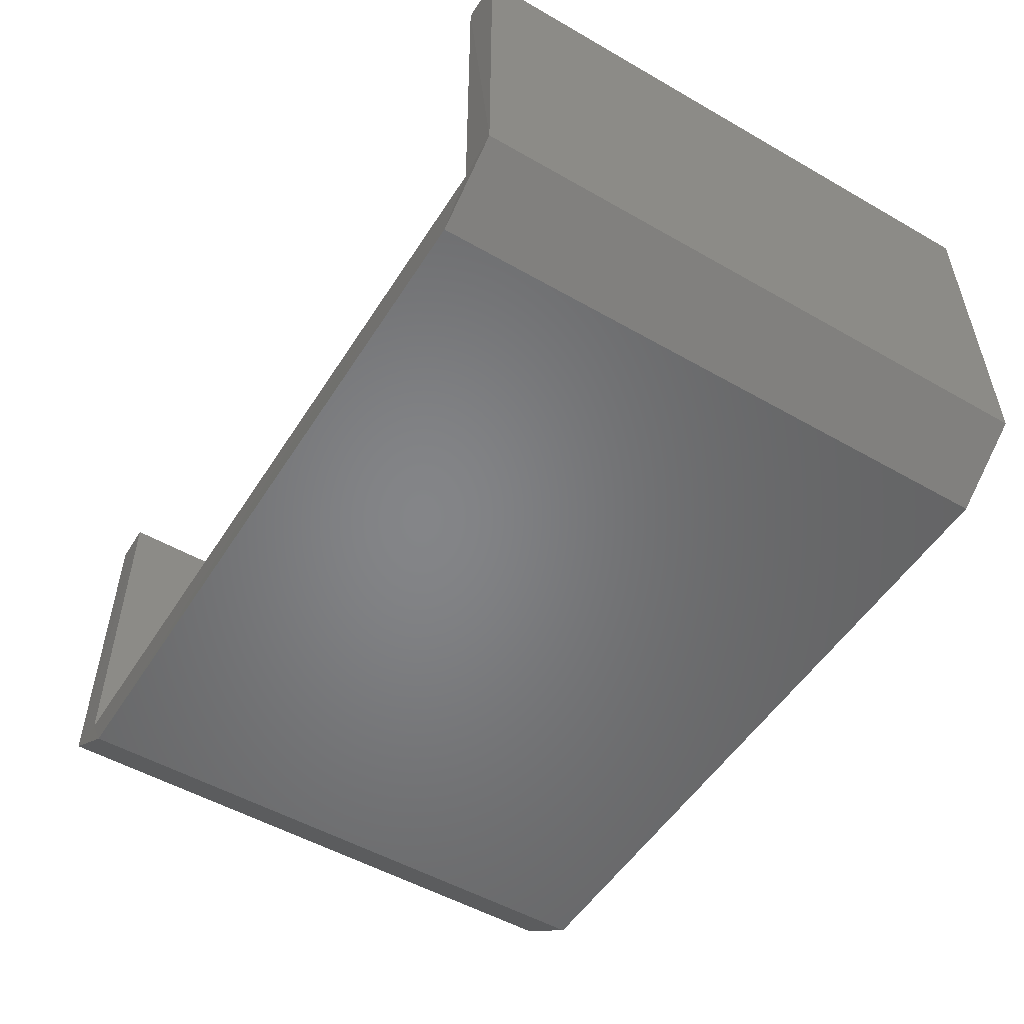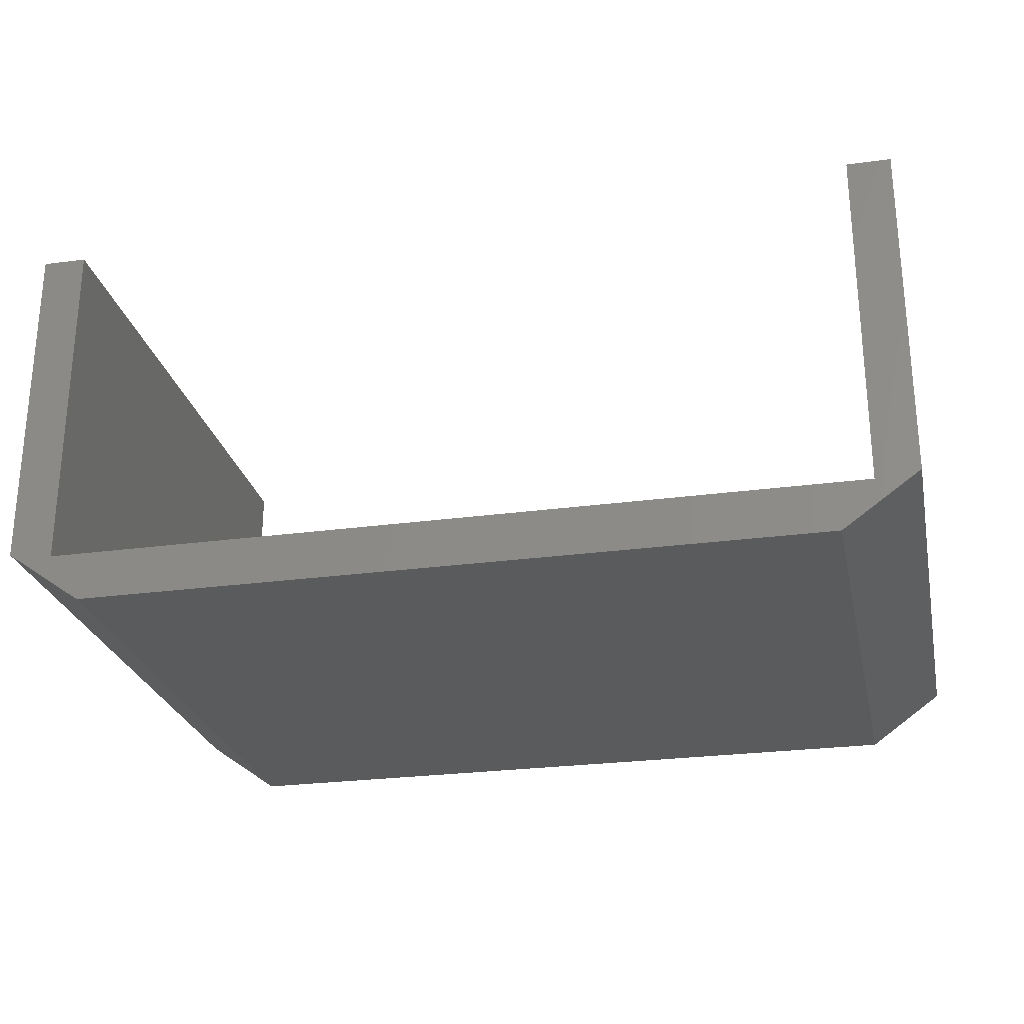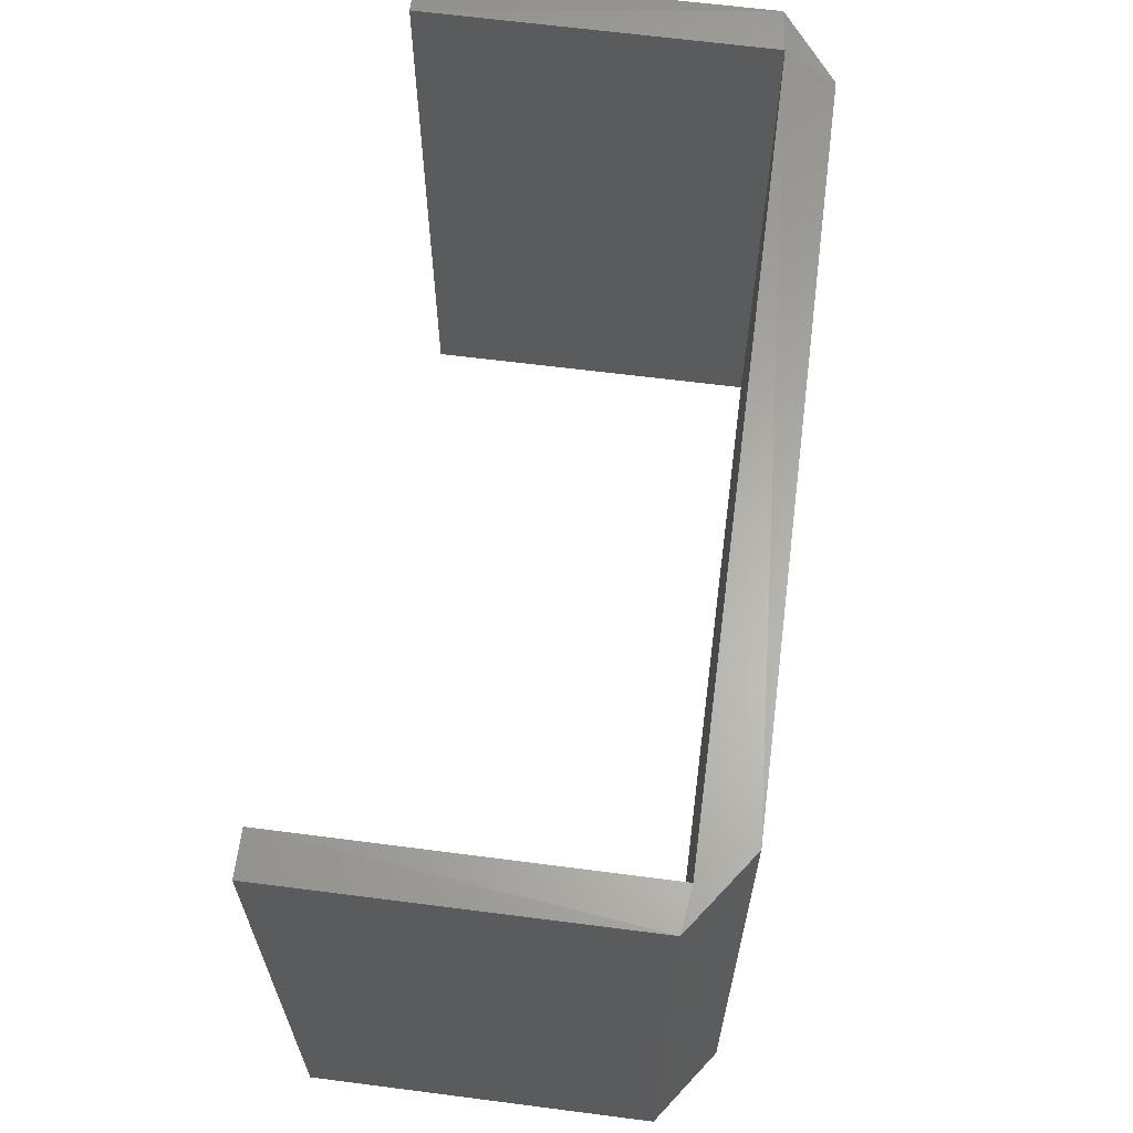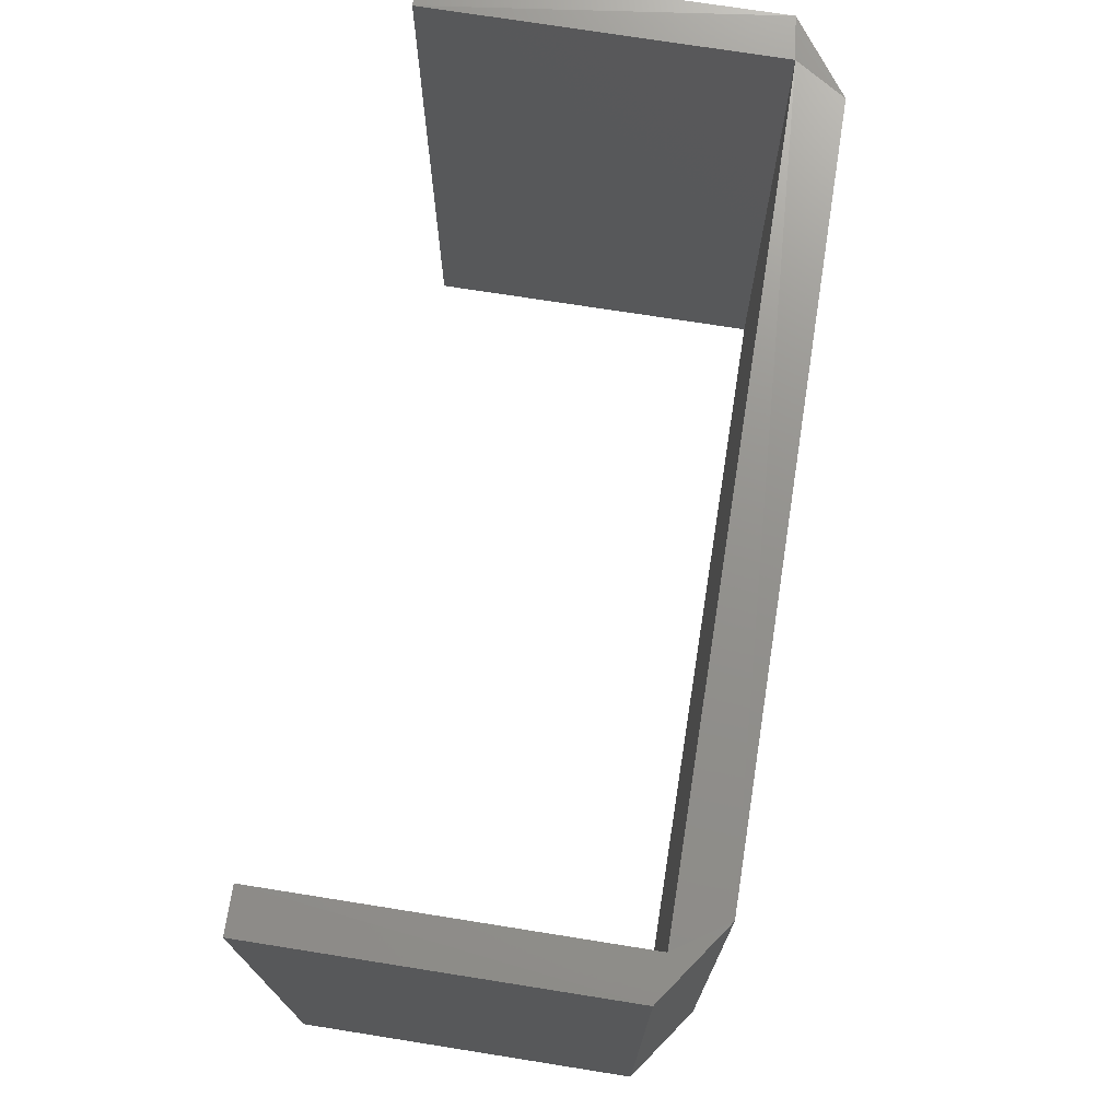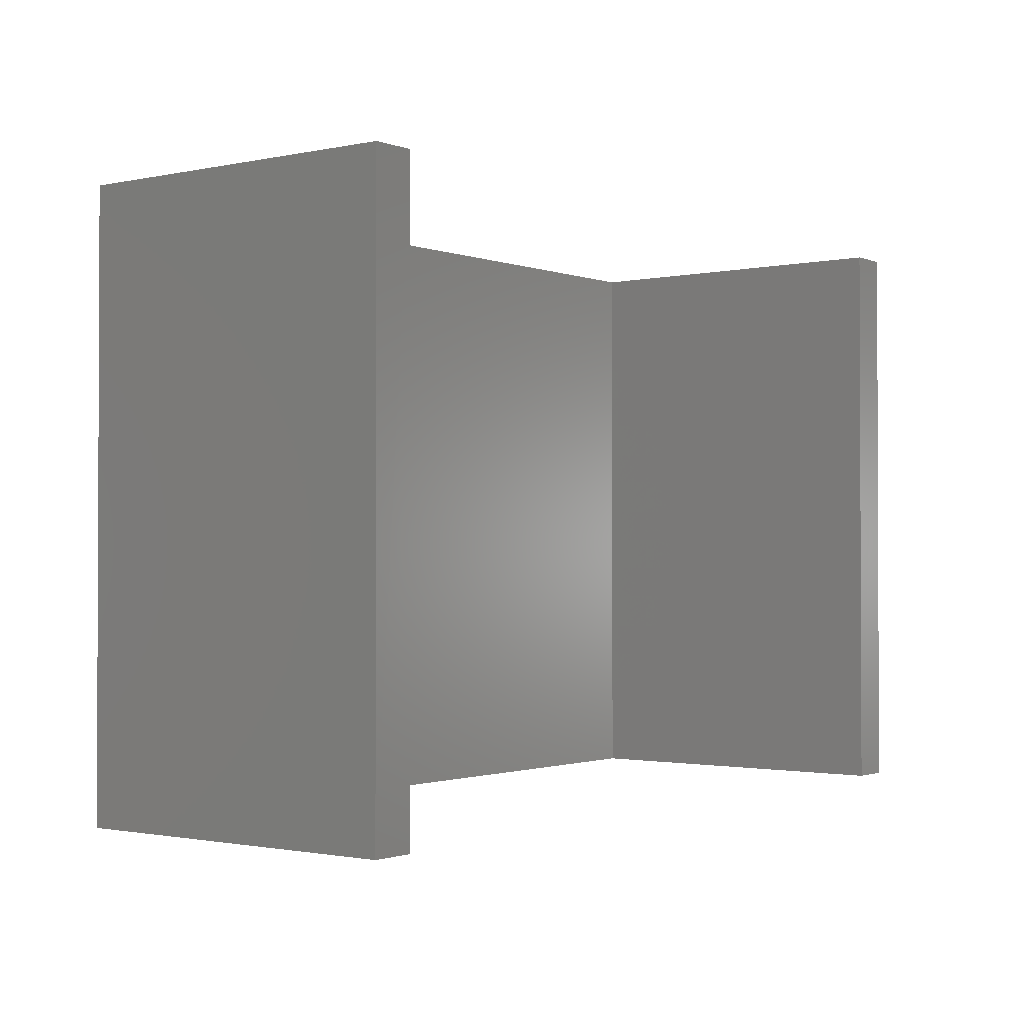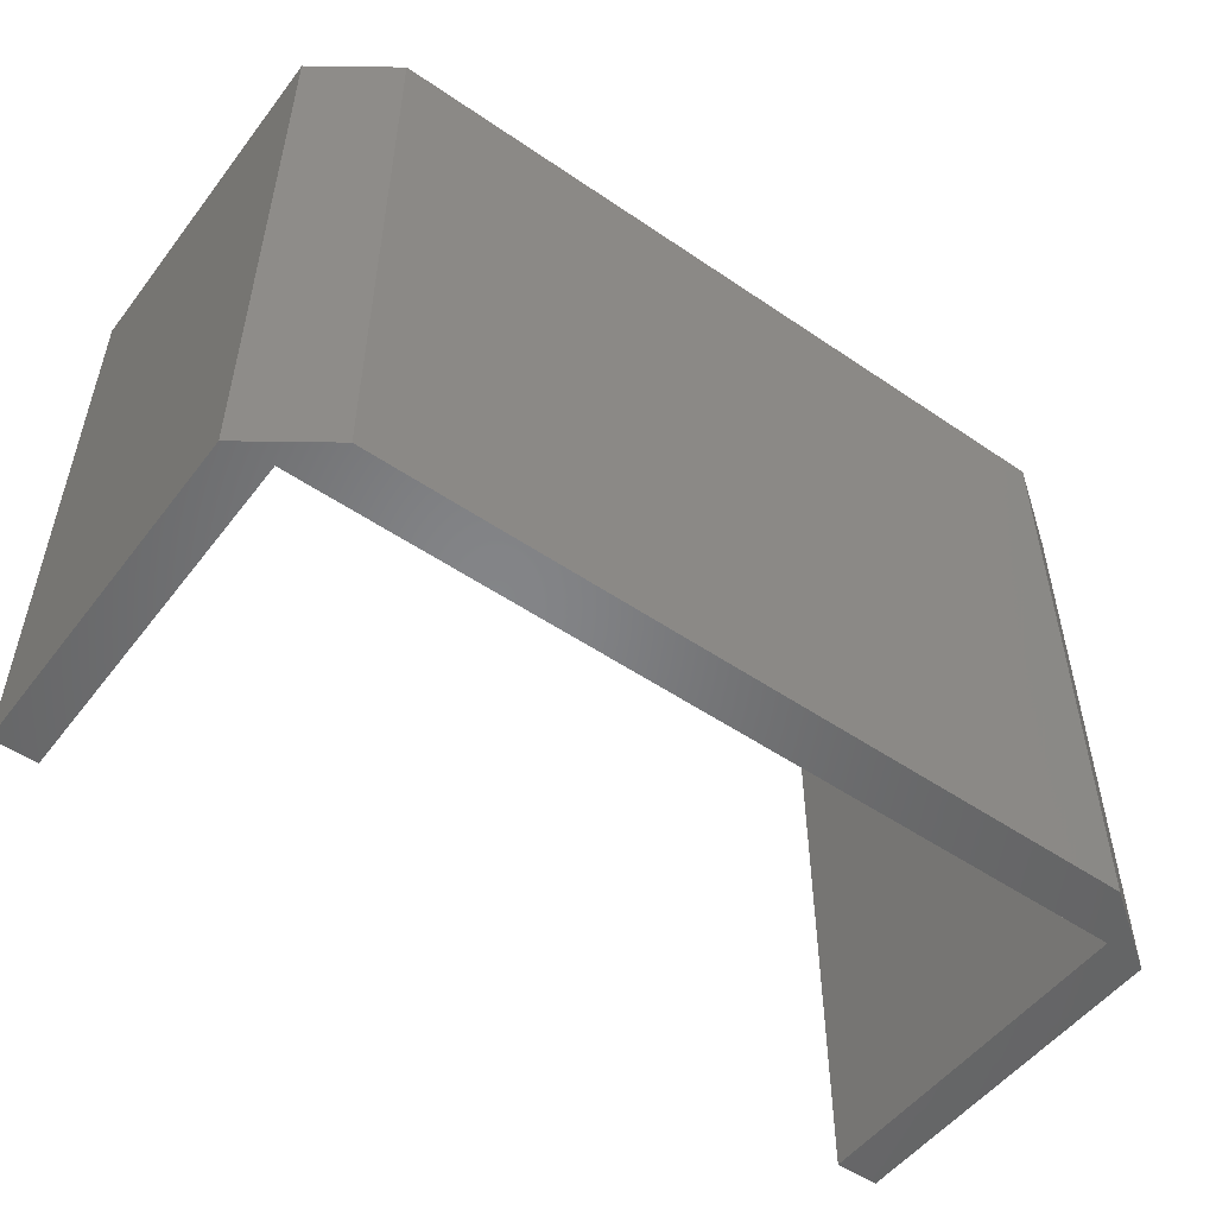
<metadata>
{"format":"stl","ext":"stl","renderer":"f3d","projection":"perspective","resolution":1024,"background":"white","views":[{"elev":-52.3,"azim":-121.7,"up":"+Z"},{"elev":-25.9,"azim":12.2,"up":"+Z"},{"elev":63.4,"azim":97.4,"up":"+Y"},{"elev":72.1,"azim":99.0,"up":"+Y"},{"elev":-1.3,"azim":-52.6,"up":"+Y"},{"elev":-52.2,"azim":143.6,"up":"+Y"}]}
</metadata>
<code>
# stl→obj: 20 verts, 38 faces
v -7.368 -104.4 4.154
v -6.968 -98.85 4.155
v -7.368 -98.85 4.154
v -6.964 -104.4 4.154
v 0.4363 -104.4 4.155
v 0.8323 -98.85 4.154
v 0.4324 -98.85 4.155
v 0.8323 -104.4 4.154
v 0.437 -104.4 0.9547
v 0.4336 -98.86 0.955
v -7.368 -98.85 1.004
v -7.368 -104.4 1.004
v 0.8323 -98.85 1.004
v 0.8323 -104.4 1.004
v 0.1323 -104.4 0.5042
v -6.964 -104.4 0.9546
v -6.668 -104.4 0.5042
v -6.668 -98.85 0.5042
v -6.966 -98.86 0.9548
v 0.1323 -98.85 0.5042
f 1 2 3
f 2 1 4
f 5 6 7
f 6 5 8
f 7 9 5
f 9 7 10
f 1 11 12
f 11 1 3
f 13 8 14
f 8 13 6
f 15 9 16
f 9 15 14
f 9 14 5
f 5 14 8
f 17 16 12
f 16 17 15
f 12 16 4
f 12 4 1
f 18 19 20
f 19 18 11
f 19 11 2
f 2 11 3
f 20 10 13
f 10 20 19
f 13 10 7
f 13 7 6
f 20 14 15
f 14 20 13
f 11 17 12
f 17 11 18
f 18 15 17
f 15 18 20
f 16 2 4
f 2 16 19
f 16 10 19
f 10 16 9
f 1 11 12
f 11 1 3

</code>
